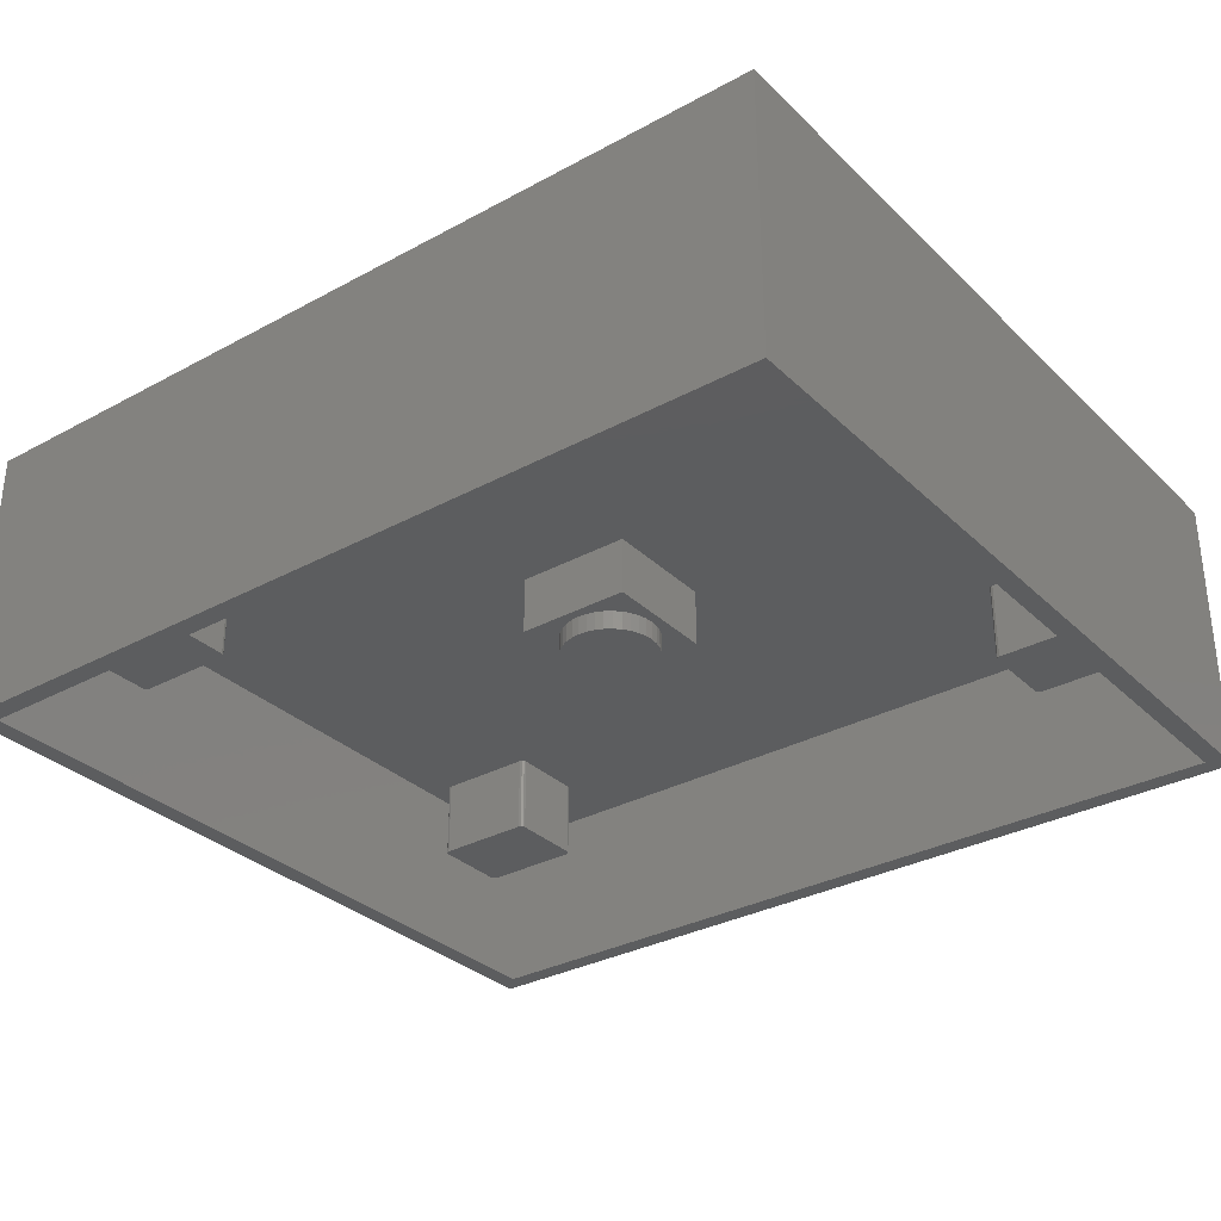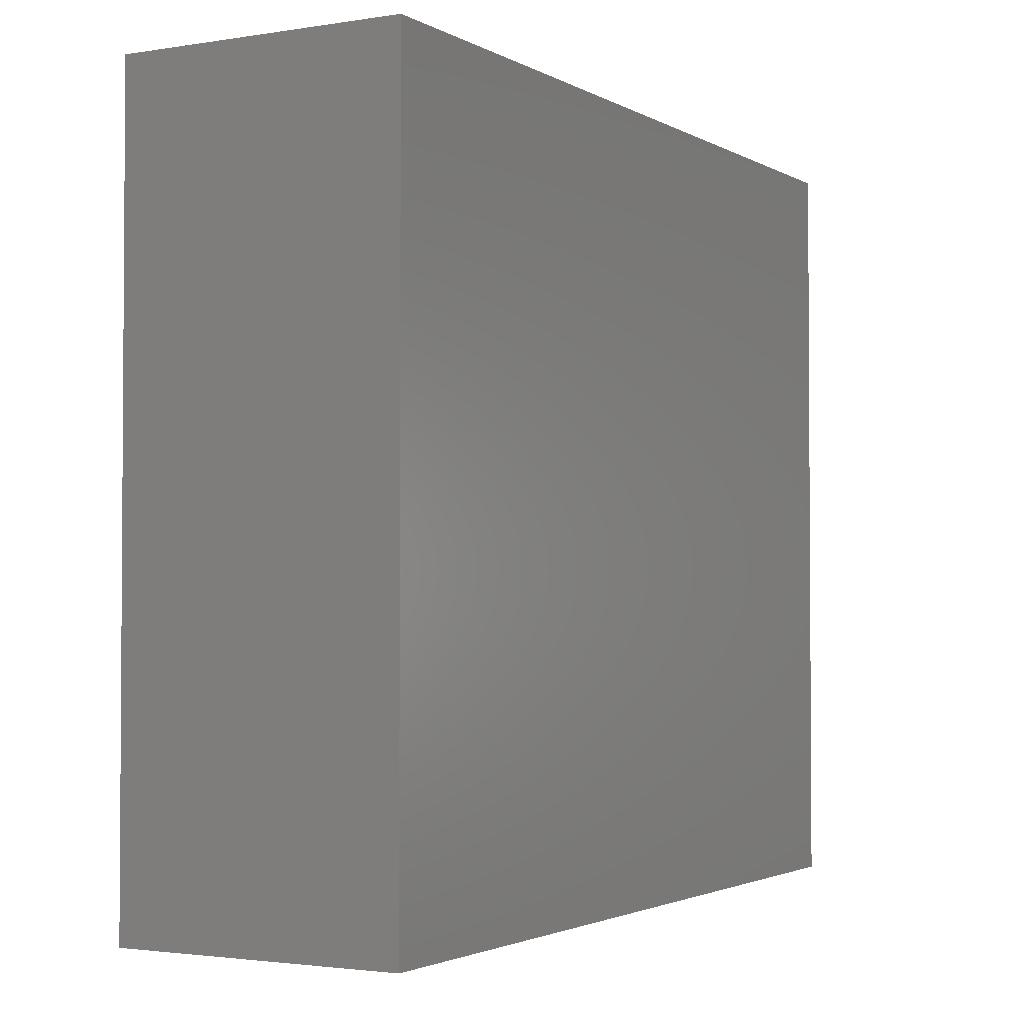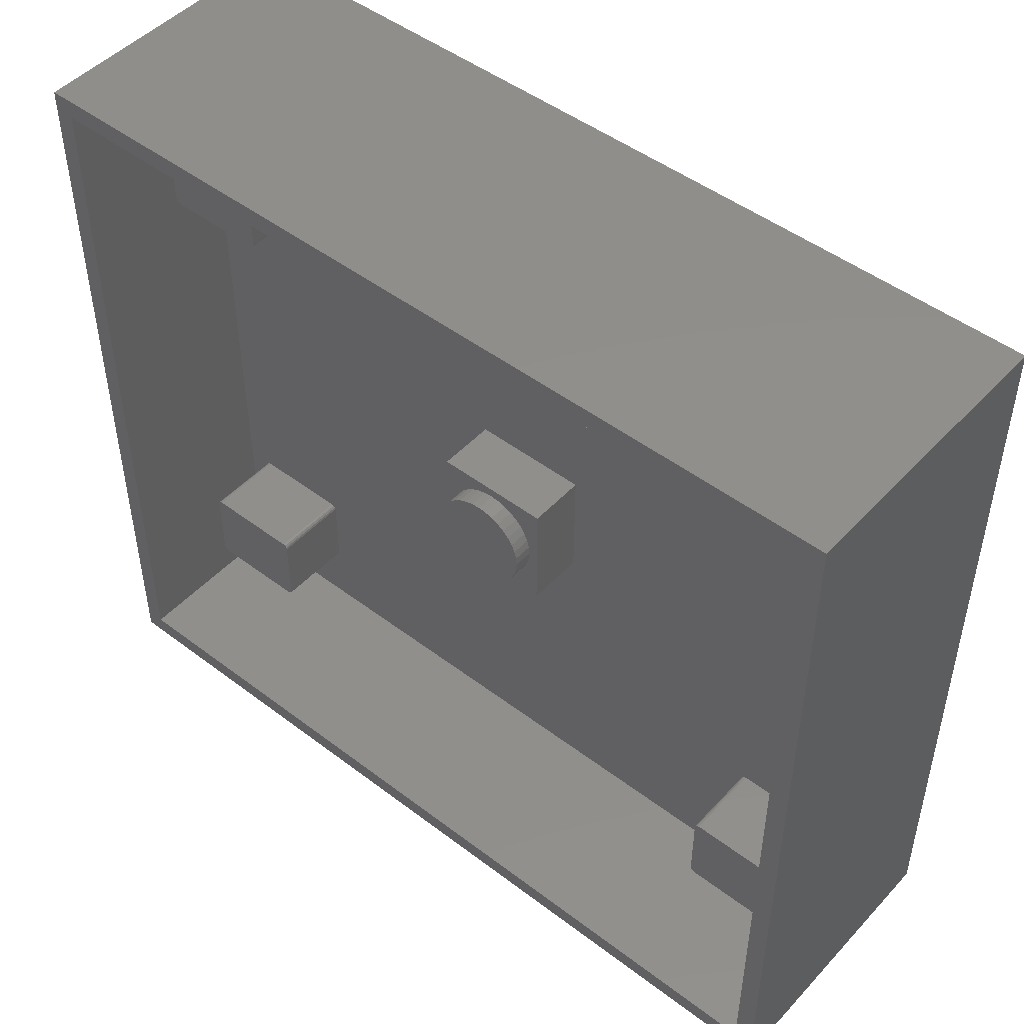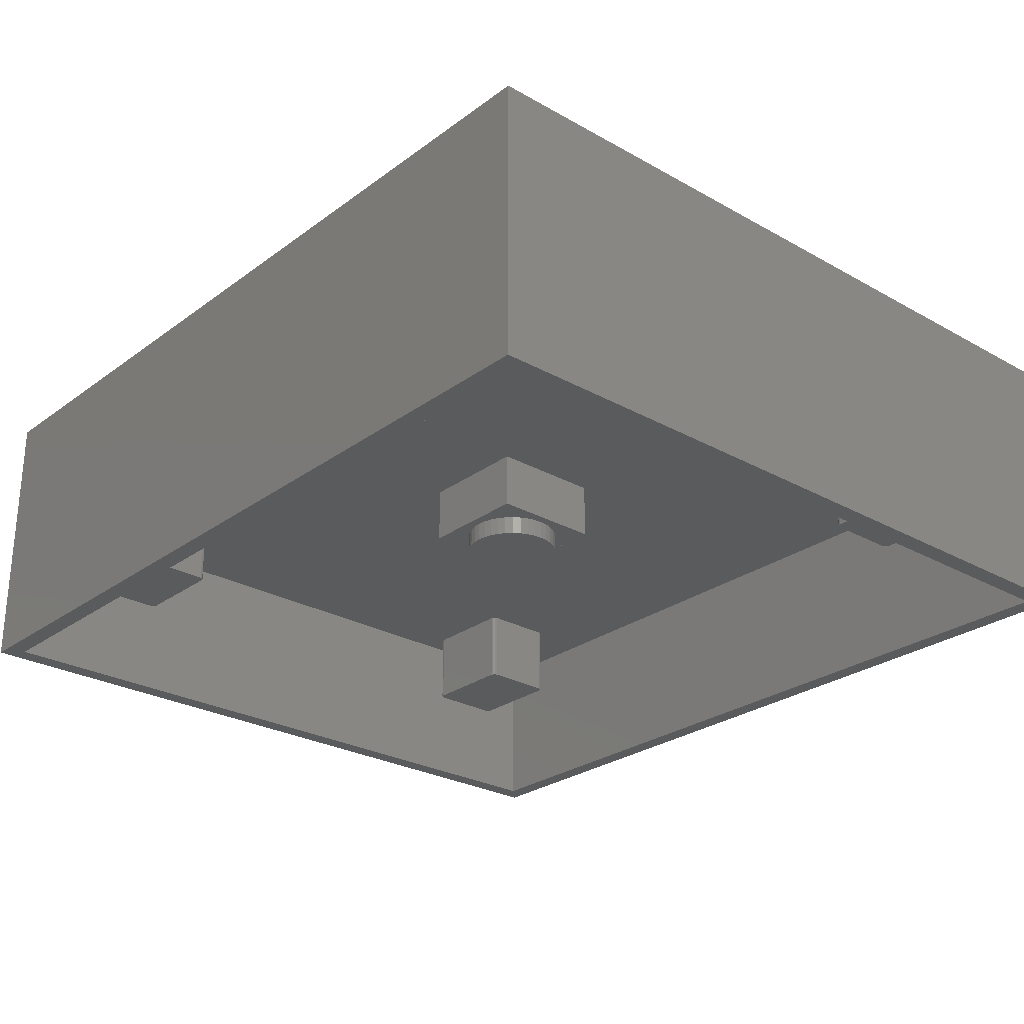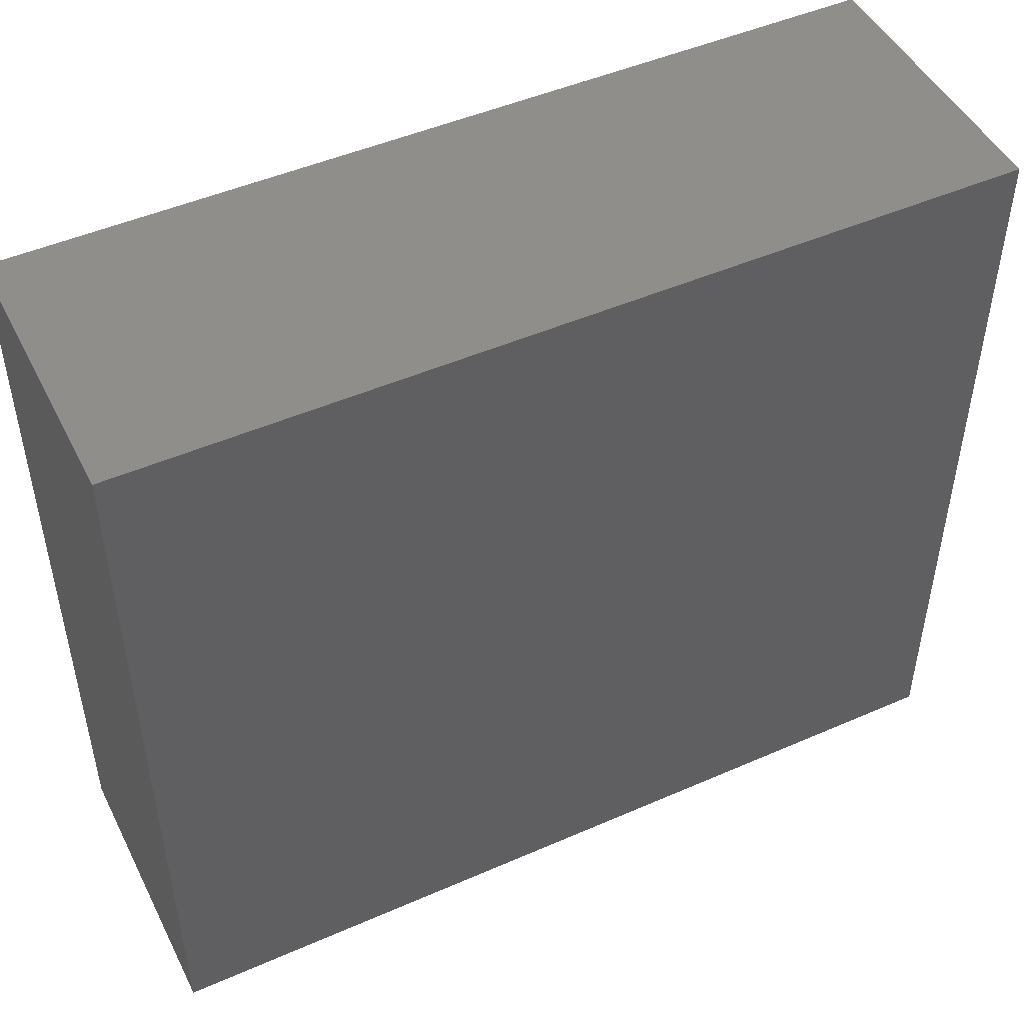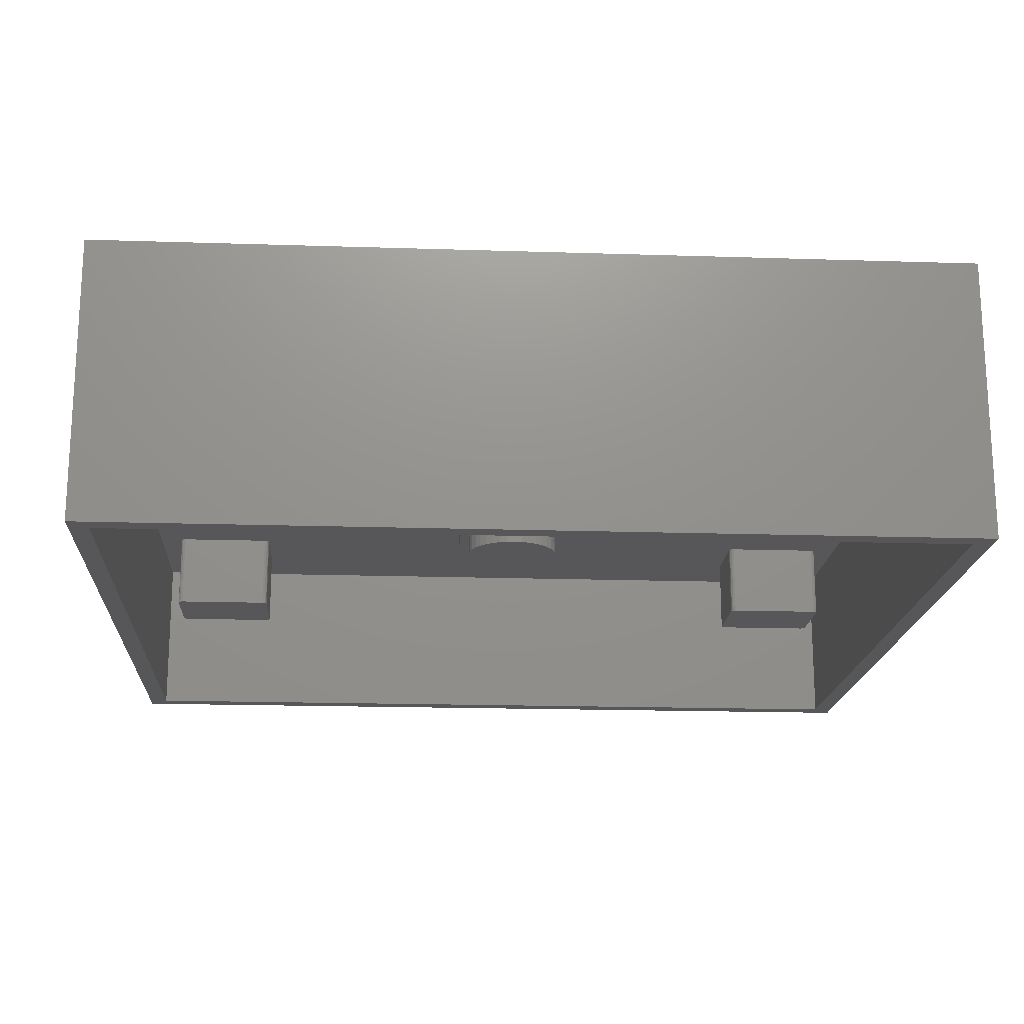
<metadata>
{"format":"stl","ext":"stl","renderer":"f3d","projection":"perspective","resolution":1024,"background":"white","views":[{"elev":-31.9,"azim":-142.7,"up":"+Z"},{"elev":-2.3,"azim":-60.6,"up":"+Y"},{"elev":48.1,"azim":-139.6,"up":"+Y"},{"elev":-26.5,"azim":-131.3,"up":"+Z"},{"elev":48.1,"azim":-26.1,"up":"+Y"},{"elev":-17.8,"azim":176.4,"up":"+Z"}]}
</metadata>
<code>
# stl→obj: 224 verts, 444 faces
v -450 400 293
v 450 400 293
v -450 400 0
v 450 400 0
v 450 -400 293
v 450 -400 0
v -450 -400 293
v -450 -400 0
v 400 -227.5 175
v 400 227.5 175
v 402.5 228.2 175
v 404.3 230 175
v 405 232.5 175
v -400 -227.5 175
v -405 232.5 175
v -404.3 230 175
v -402.5 228.2 175
v -400 227.5 175
v -60 60 175
v -300 227.5 175
v -297.5 228.2 175
v -295.7 230 175
v -295 232.5 175
v -295 307.5 175
v -295.7 310 175
v 60 60 175
v 430 380 175
v 430 -380 175
v 405 307.5 175
v 404.3 310 175
v 402.5 311.8 175
v 400 312.5 175
v 300 312.5 175
v -430 380 175
v 297.5 311.8 175
v 295.7 310 175
v 295 307.5 175
v -297.5 311.8 175
v -300 312.5 175
v -400 312.5 175
v -402.5 311.8 175
v -404.3 310 175
v -405 307.5 175
v -430 -380 175
v 295 232.5 175
v 295.7 230 175
v 297.5 228.2 175
v 300 227.5 175
v 60 -60 175
v 300 -227.5 175
v 297.5 -228.2 175
v 295.7 -230 175
v 295 -232.5 175
v -297.5 -311.8 175
v -295.7 -310 175
v 295 -307.5 175
v 295.7 -310 175
v 297.5 -311.8 175
v 300 -312.5 175
v -60 -60 175
v -295 -307.5 175
v -295 -232.5 175
v -295.7 -230 175
v -297.5 -228.2 175
v -300 -227.5 175
v -405 -232.5 175
v -405 -307.5 175
v -404.3 -310 175
v -402.5 -311.8 175
v -400 -312.5 175
v -300 -312.5 175
v -402.5 -228.2 175
v -404.3 -230 175
v 405 -232.5 175
v 404.3 -230 175
v 402.5 -228.2 175
v 400 -312.5 175
v 402.5 -311.8 175
v 404.3 -310 175
v 405 -307.5 175
v 300 -227.5 93.5
v 297.5 -228.2 93.5
v 295.7 -230 93.5
v 295 -232.5 93.5
v 295 -307.5 93.5
v 295.7 -310 93.5
v 297.5 -311.8 93.5
v 300 -312.5 93.5
v 400 -312.5 93.5
v 402.5 -311.8 93.5
v 404.3 -310 93.5
v 405 -307.5 93.5
v 405 -232.5 93.5
v 404.3 -230 93.5
v 402.5 -228.2 93.5
v 400 -227.5 93.5
v -300 -227.5 93.5
v -400 -227.5 93.5
v -402.5 -228.2 93.5
v -404.3 -230 93.5
v -405 -232.5 93.5
v -405 -307.5 93.5
v -404.3 -310 93.5
v -402.5 -311.8 93.5
v -400 -312.5 93.5
v -300 -312.5 93.5
v -297.5 -311.8 93.5
v -295.7 -310 93.5
v -295 -307.5 93.5
v -295 -232.5 93.5
v -295.7 -230 93.5
v -297.5 -228.2 93.5
v -300 227.5 93.5
v -297.5 228.2 93.5
v -295.7 230 93.5
v -295 232.5 93.5
v -295 307.5 93.5
v -295.7 310 93.5
v -297.5 311.8 93.5
v -300 312.5 93.5
v -400 312.5 93.5
v -402.5 311.8 93.5
v -404.3 310 93.5
v -405 307.5 93.5
v -405 232.5 93.5
v -404.3 230 93.5
v -402.5 228.2 93.5
v -400 227.5 93.5
v 300 227.5 93.5
v 400 227.5 93.5
v 402.5 228.2 93.5
v 404.3 230 93.5
v 405 232.5 93.5
v 405 307.5 93.5
v 404.3 310 93.5
v 402.5 311.8 93.5
v 400 312.5 93.5
v 300 312.5 93.5
v 297.5 311.8 93.5
v 295.7 310 93.5
v 295 307.5 93.5
v 295 232.5 93.5
v 295.7 230 93.5
v 297.5 228.2 93.5
v -60 -60 115
v -60 60 115
v -49.24 -8.682 115
v -46.98 -17.1 115
v -43.3 -25 115
v -38.3 -32.14 115
v -32.14 -38.3 115
v -25 -43.3 115
v -17.1 -46.98 115
v -8.682 -49.24 115
v 3.062e-15 -50 115
v 60 -60 115
v 60 60 115
v -9.185e-15 50 115
v -8.682 49.24 115
v -17.1 46.98 115
v -25 43.3 115
v -32.14 38.3 115
v -38.3 32.14 115
v -43.3 25 115
v -46.98 17.1 115
v -49.24 8.682 115
v -50 -6.123e-15 115
v 49.24 -8.682 115
v 50 0 115
v 49.24 8.682 115
v 46.98 17.1 115
v 43.3 25 115
v 38.3 32.14 115
v 32.14 38.3 115
v 25 43.3 115
v 17.1 46.98 115
v 8.682 49.24 115
v 8.682 -49.24 115
v 17.1 -46.98 115
v 25 -43.3 115
v 32.14 -38.3 115
v 38.3 -32.14 115
v 43.3 -25 115
v 46.98 -17.1 115
v 50 0 95
v 49.24 8.682 95
v 46.98 17.1 95
v 43.3 25 95
v 38.3 32.14 95
v 32.14 38.3 95
v 25 43.3 95
v 17.1 46.98 95
v 8.682 49.24 95
v -9.185e-15 50 95
v -8.682 49.24 95
v -17.1 46.98 95
v -25 43.3 95
v -32.14 38.3 95
v -38.3 32.14 95
v -43.3 25 95
v -46.98 17.1 95
v -49.24 8.682 95
v -50 -6.123e-15 95
v -49.24 -8.682 95
v -46.98 -17.1 95
v -43.3 -25 95
v -38.3 -32.14 95
v -32.14 -38.3 95
v -25 -43.3 95
v -17.1 -46.98 95
v -8.682 -49.24 95
v 3.062e-15 -50 95
v 8.682 -49.24 95
v 17.1 -46.98 95
v 25 -43.3 95
v 32.14 -38.3 95
v 38.3 -32.14 95
v 43.3 -25 95
v 46.98 -17.1 95
v 49.24 -8.682 95
v -430 -380 0
v 430 -380 0
v -430 380 0
v 430 380 0
f 1 2 3
f 3 2 4
f 5 6 2
f 2 6 4
f 5 7 6
f 6 7 8
f 1 3 7
f 7 3 8
f 7 5 1
f 1 5 2
f 9 10 11
f 9 11 12
f 9 12 13
f 14 15 16
f 14 16 17
f 14 17 18
f 19 20 21
f 19 21 22
f 19 22 23
f 19 23 24
f 19 24 25
f 19 25 26
f 27 28 13
f 27 13 29
f 27 29 30
f 27 30 31
f 27 31 32
f 27 32 33
f 27 33 34
f 34 33 35
f 34 35 36
f 34 36 37
f 34 37 38
f 34 38 39
f 34 39 40
f 34 40 41
f 34 41 42
f 34 42 43
f 34 43 15
f 34 15 44
f 26 25 38
f 26 38 37
f 26 37 45
f 26 45 46
f 26 46 47
f 26 47 48
f 49 50 51
f 49 51 52
f 49 52 53
f 54 55 49
f 54 49 53
f 54 53 56
f 54 56 57
f 54 57 58
f 54 58 59
f 54 59 44
f 60 49 55
f 60 55 61
f 60 61 62
f 60 62 63
f 60 63 64
f 60 64 65
f 44 15 66
f 44 66 67
f 44 67 68
f 44 68 69
f 44 69 70
f 44 70 71
f 44 71 54
f 15 14 72
f 15 72 73
f 15 73 66
f 13 74 75
f 13 75 76
f 13 76 9
f 28 44 59
f 28 59 77
f 28 77 78
f 28 78 79
f 28 79 80
f 28 80 74
f 28 74 13
f 10 9 48
f 48 9 50
f 48 50 26
f 26 50 49
f 19 60 20
f 20 60 65
f 20 65 18
f 18 65 14
f 50 81 51
f 51 81 82
f 51 82 52
f 52 82 83
f 52 83 53
f 53 83 84
f 84 85 53
f 53 85 56
f 56 85 57
f 57 85 86
f 57 86 58
f 58 86 87
f 58 87 59
f 59 87 88
f 88 89 59
f 59 89 77
f 77 89 78
f 78 89 90
f 78 90 79
f 79 90 91
f 79 91 80
f 80 91 92
f 92 93 80
f 80 93 74
f 74 93 75
f 75 93 94
f 75 94 76
f 76 94 95
f 76 95 9
f 9 95 96
f 96 81 9
f 9 81 50
f 97 98 65
f 65 98 14
f 14 98 72
f 72 98 99
f 72 99 73
f 73 99 100
f 73 100 66
f 66 100 101
f 102 67 101
f 101 67 66
f 67 102 68
f 68 102 103
f 68 103 69
f 69 103 104
f 69 104 70
f 70 104 105
f 105 106 70
f 70 106 71
f 71 106 54
f 54 106 107
f 54 107 55
f 55 107 108
f 55 108 61
f 61 108 109
f 110 62 109
f 109 62 61
f 62 110 63
f 63 110 111
f 63 111 64
f 64 111 112
f 64 112 65
f 65 112 97
f 20 113 21
f 21 113 114
f 21 114 22
f 22 114 115
f 22 115 23
f 23 115 116
f 117 24 116
f 116 24 23
f 24 117 25
f 25 117 118
f 25 118 38
f 38 118 119
f 38 119 39
f 39 119 120
f 120 121 39
f 39 121 40
f 40 121 41
f 41 121 122
f 41 122 42
f 42 122 123
f 42 123 43
f 43 123 124
f 125 15 124
f 124 15 43
f 15 125 16
f 16 125 126
f 16 126 17
f 17 126 127
f 17 127 18
f 18 127 128
f 128 113 18
f 18 113 20
f 129 130 48
f 48 130 10
f 10 130 11
f 11 130 131
f 11 131 12
f 12 131 132
f 12 132 13
f 13 132 133
f 133 134 13
f 13 134 29
f 29 134 30
f 30 134 135
f 30 135 31
f 31 135 136
f 31 136 32
f 32 136 137
f 137 138 32
f 32 138 33
f 33 138 35
f 35 138 139
f 35 139 36
f 36 139 140
f 36 140 37
f 37 140 141
f 141 142 37
f 37 142 45
f 45 142 46
f 46 142 143
f 46 143 47
f 47 143 144
f 47 144 48
f 48 144 129
f 89 88 90
f 90 88 87
f 90 87 91
f 91 87 86
f 91 86 92
f 92 86 85
f 92 85 93
f 93 85 84
f 93 84 94
f 94 84 83
f 94 83 95
f 95 83 82
f 95 82 96
f 96 82 81
f 106 105 107
f 107 105 104
f 107 104 108
f 108 104 103
f 108 103 109
f 109 103 102
f 109 102 110
f 110 102 101
f 110 101 111
f 111 101 100
f 111 100 112
f 112 100 99
f 112 99 97
f 97 99 98
f 113 128 114
f 114 128 127
f 114 127 115
f 115 127 126
f 115 126 116
f 116 126 125
f 116 125 117
f 117 125 124
f 117 124 118
f 118 124 123
f 118 123 119
f 119 123 122
f 119 122 120
f 120 122 121
f 130 129 131
f 131 129 144
f 131 144 132
f 132 144 143
f 132 143 133
f 133 143 142
f 133 142 134
f 134 142 141
f 134 141 135
f 135 141 140
f 135 140 136
f 136 140 139
f 136 139 137
f 137 139 138
f 145 146 147
f 145 147 148
f 145 148 149
f 145 149 150
f 145 150 151
f 145 151 152
f 145 152 153
f 145 153 154
f 145 154 155
f 145 155 156
f 146 157 158
f 146 158 159
f 146 159 160
f 146 160 161
f 146 161 162
f 146 162 163
f 146 163 164
f 146 164 165
f 146 165 166
f 146 166 167
f 146 167 147
f 157 168 169
f 157 169 170
f 157 170 171
f 157 171 172
f 157 172 173
f 157 173 174
f 157 174 175
f 157 175 176
f 157 176 177
f 157 177 158
f 156 155 178
f 156 178 179
f 156 179 180
f 156 180 181
f 156 181 182
f 156 182 183
f 156 183 184
f 156 184 168
f 156 168 157
f 169 185 170
f 170 185 186
f 170 186 171
f 171 186 187
f 171 187 172
f 172 187 188
f 172 188 173
f 173 188 189
f 173 189 174
f 174 189 190
f 174 190 175
f 175 190 191
f 175 191 176
f 176 191 192
f 176 192 177
f 177 192 193
f 177 193 158
f 158 193 194
f 158 194 159
f 159 194 195
f 159 195 160
f 160 195 196
f 160 196 161
f 161 196 197
f 161 197 162
f 162 197 198
f 162 198 163
f 163 198 199
f 163 199 164
f 164 199 200
f 164 200 165
f 165 200 201
f 165 201 166
f 166 201 202
f 166 202 167
f 167 202 203
f 167 203 147
f 147 203 204
f 147 204 148
f 148 204 205
f 148 205 149
f 149 205 206
f 149 206 150
f 150 206 207
f 150 207 151
f 151 207 208
f 151 208 152
f 152 208 209
f 152 209 153
f 153 209 210
f 153 210 154
f 154 210 211
f 154 211 155
f 155 211 212
f 155 212 178
f 178 212 213
f 178 213 179
f 179 213 214
f 179 214 180
f 180 214 215
f 180 215 181
f 181 215 216
f 181 216 182
f 182 216 217
f 182 217 183
f 183 217 218
f 183 218 184
f 184 218 219
f 184 219 168
f 168 219 220
f 168 220 169
f 169 220 185
f 211 213 212
f 213 211 214
f 214 211 210
f 214 210 215
f 215 210 209
f 215 209 216
f 216 209 208
f 216 208 217
f 217 208 207
f 217 207 218
f 218 207 206
f 218 206 219
f 219 206 205
f 219 205 220
f 220 205 204
f 220 204 185
f 185 204 203
f 185 203 186
f 186 203 202
f 186 202 187
f 187 202 201
f 187 201 188
f 188 201 200
f 188 200 189
f 189 200 199
f 189 199 190
f 190 199 198
f 190 198 191
f 191 198 197
f 191 197 192
f 192 197 196
f 192 196 193
f 193 196 195
f 193 195 194
f 145 156 60
f 60 156 49
f 157 26 156
f 156 26 49
f 157 146 26
f 26 146 19
f 145 60 146
f 146 60 19
f 3 221 8
f 8 221 222
f 8 222 6
f 221 3 223
f 223 3 4
f 223 4 224
f 224 4 6
f 224 6 222
f 44 28 221
f 221 28 222
f 27 224 28
f 28 224 222
f 27 34 224
f 224 34 223
f 44 221 34
f 34 221 223

</code>
